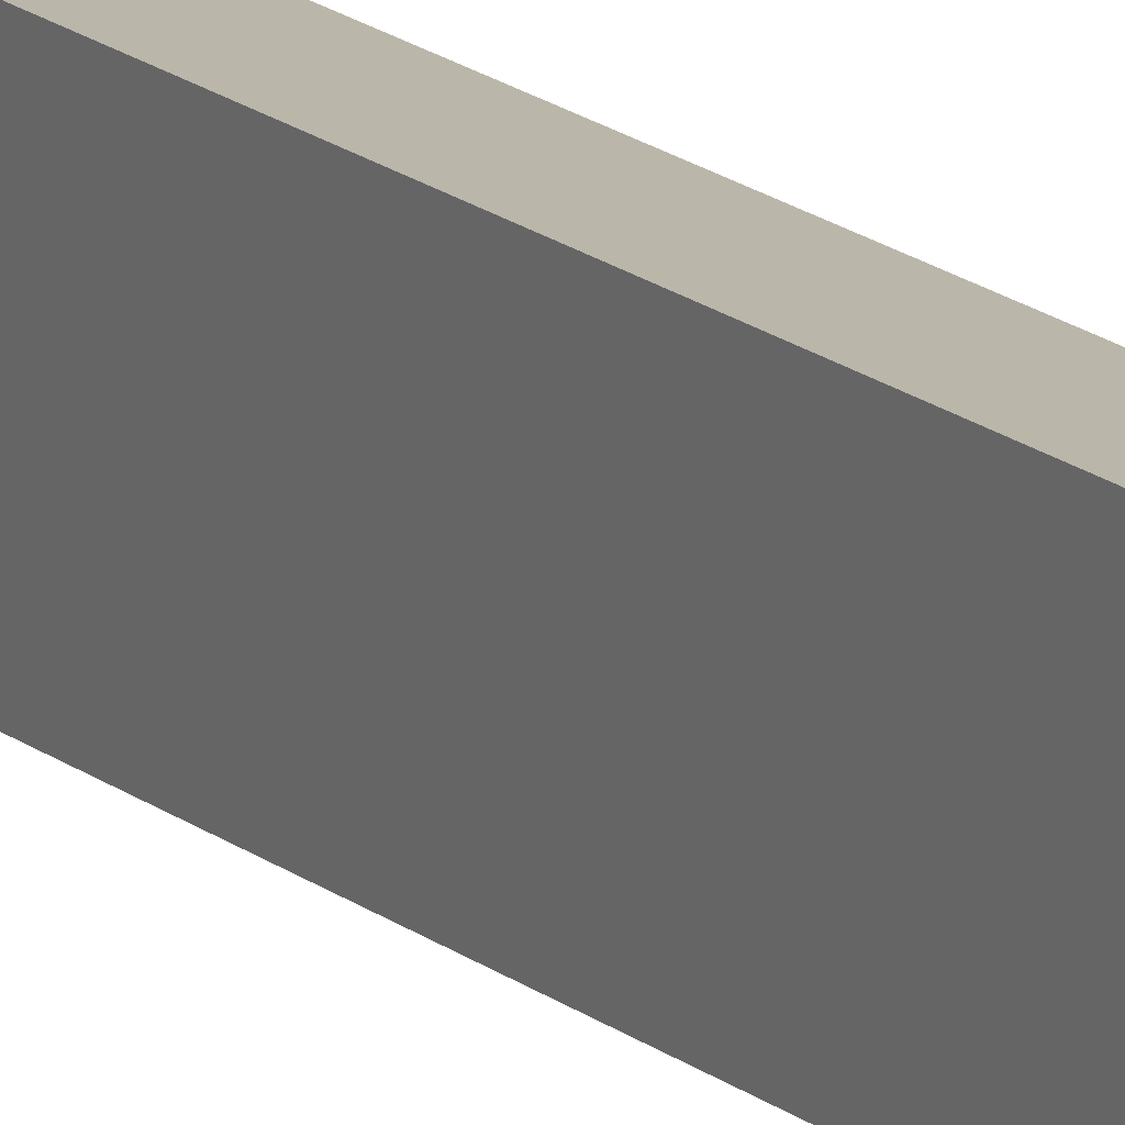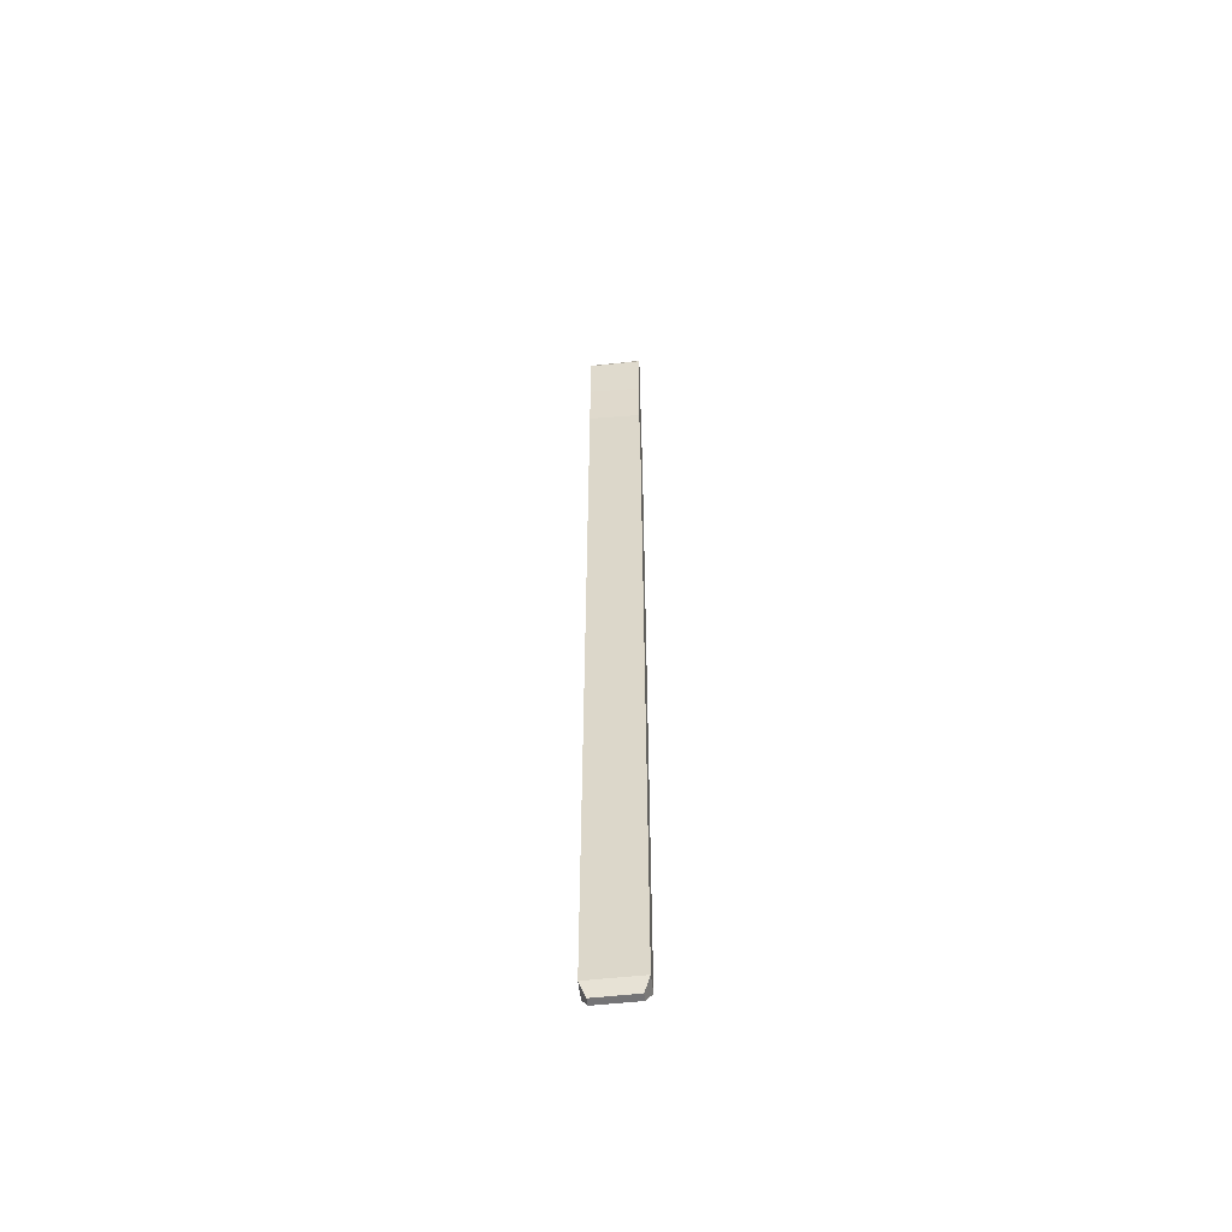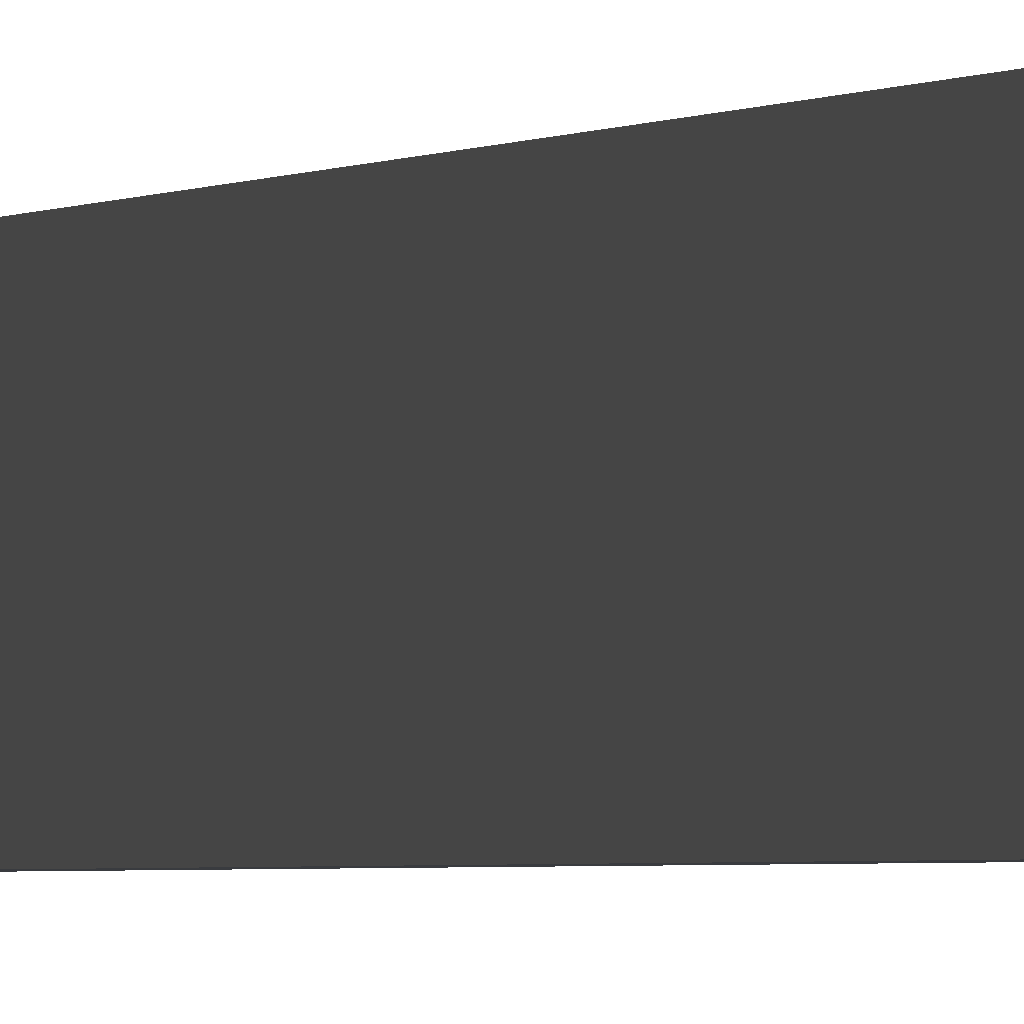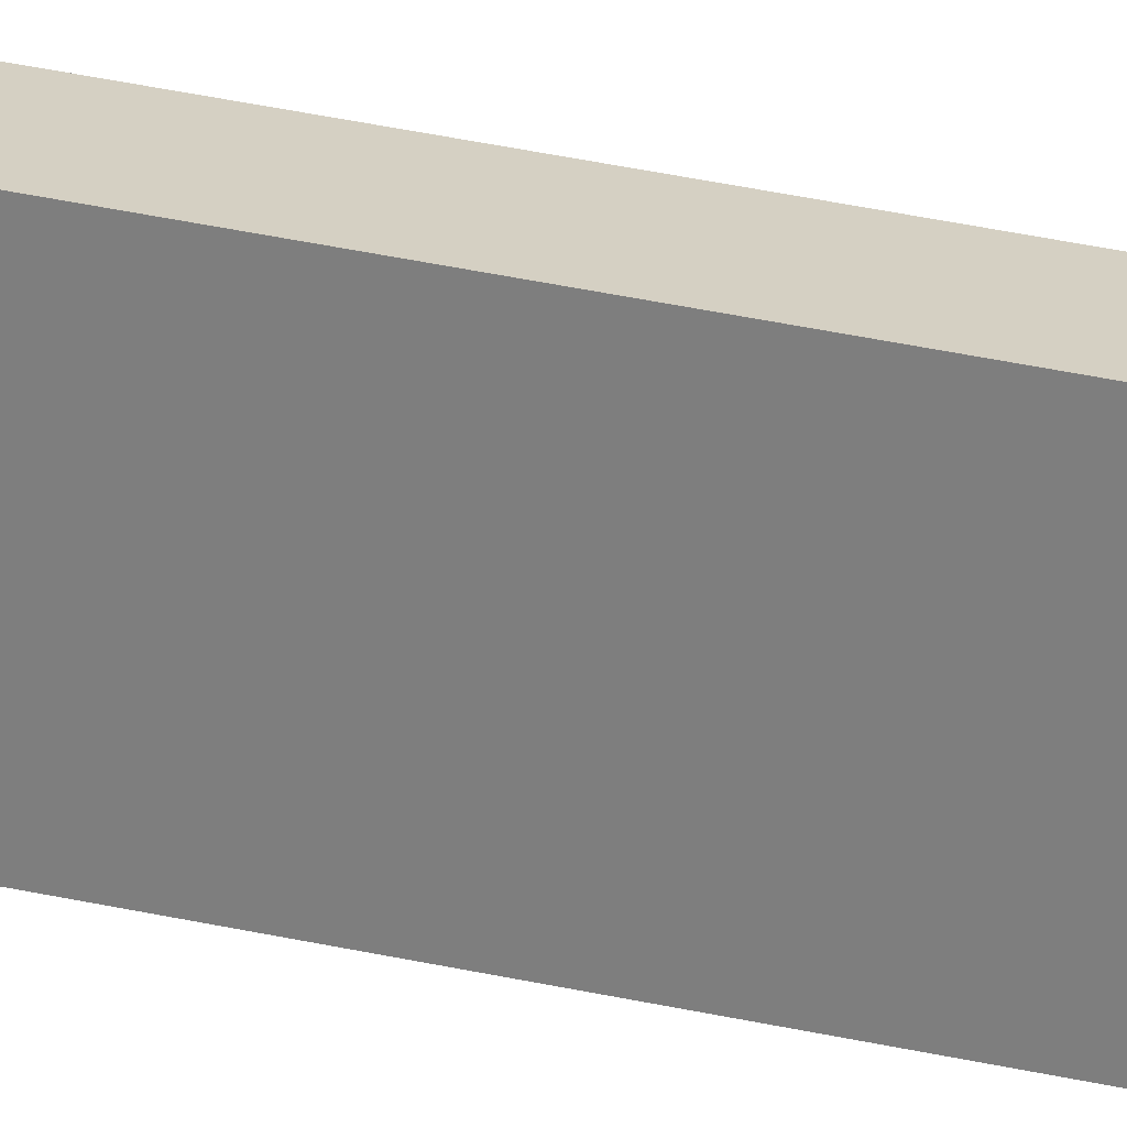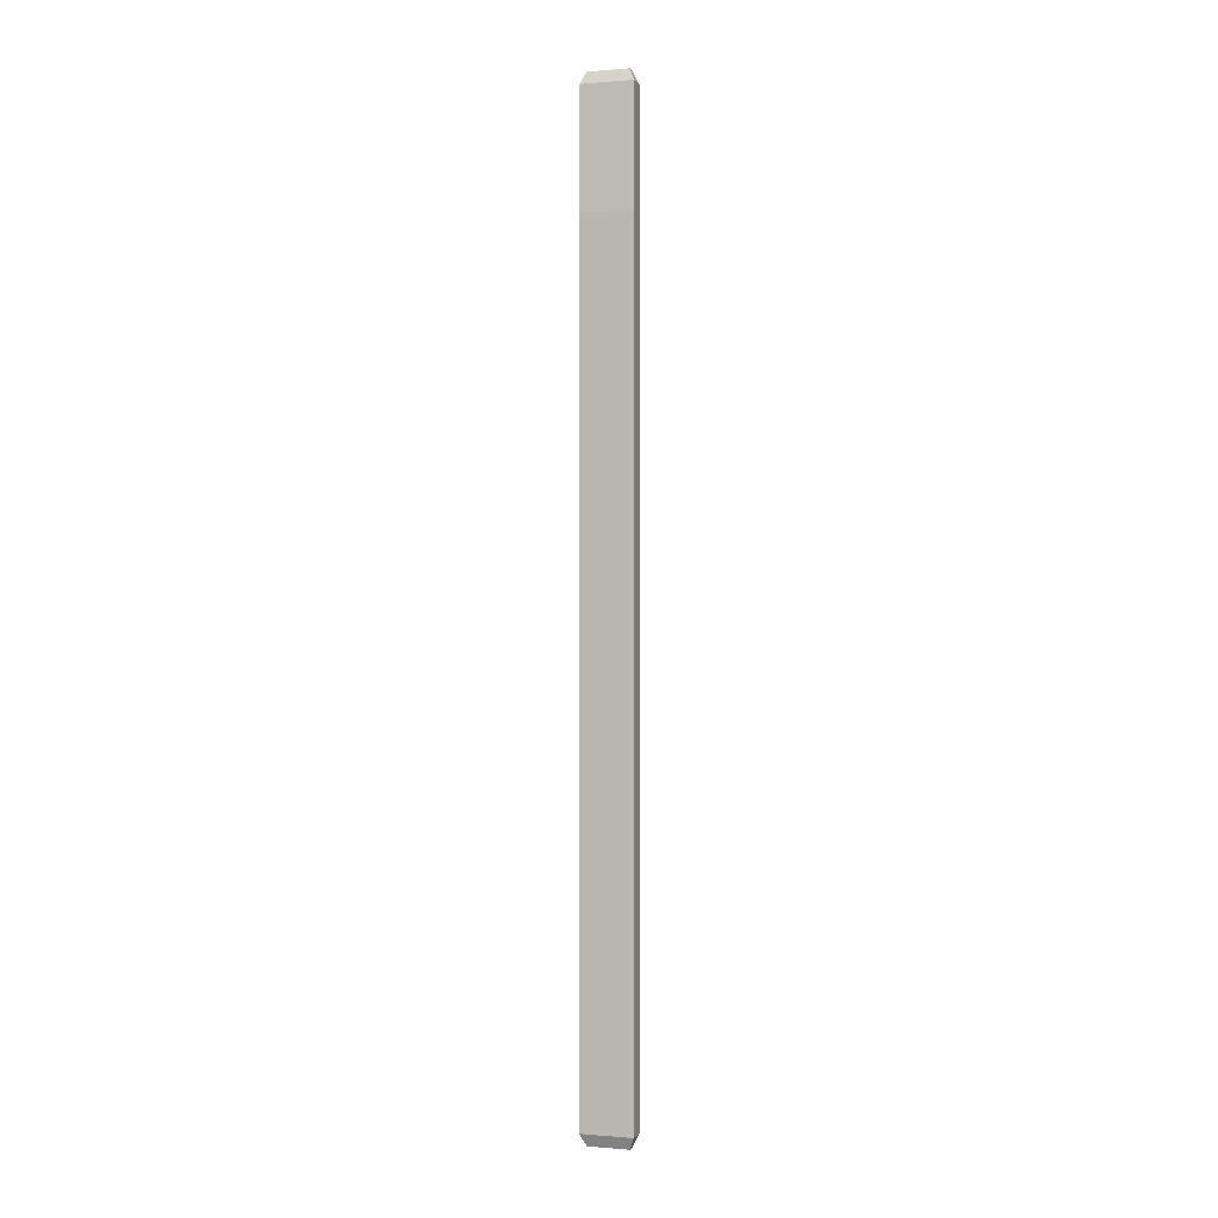
<metadata>
{"format":"obj","ext":"obj","renderer":"f3d","projection":"perspective","resolution":1024,"background":"white","views":[{"elev":14.0,"azim":-28.0,"up":"+Y"},{"elev":-56.3,"azim":96.6,"up":"+Z"},{"elev":-0.9,"azim":-11.7,"up":"+Y"},{"elev":26.1,"azim":111.6,"up":"+Y"},{"elev":-0.0,"azim":-72.5,"up":"+Z"}]}
</metadata>
<code>
o Cube_Cube.001
v -0.001129 -0.006246 0.15
v -0.002854 -0.007971 0.1462
v -0.001129 0.006246 0.15
v -0.002854 0.007971 0.1462
v -0.001129 -0.006246 -0.15
v -0.002854 -0.007971 -0.1462
v -0.001129 0.006246 -0.15
v -0.002854 0.007971 -0.1462
v 0.001129 -0.006246 0.15
v 0.002854 -0.007971 0.1462
v 0.001129 0.006246 0.15
v 0.002854 0.007971 0.1462
v 0.001129 -0.006246 -0.15
v 0.002854 -0.007971 -0.1462
v 0.002854 0.007971 -0.1462
v 0.001129 0.006246 -0.15
v -0.002854 -0.007971 0.128
v -0.002854 -0.007971 0.1097
v -0.002854 -0.007971 0.0914
v -0.002854 -0.007971 0.07312
v -0.002854 -0.007971 0.05484
v -0.002854 -0.007971 0.03656
v -0.002854 -0.007971 0.01828
v -0.002854 -0.007971 -0
v -0.002854 -0.007971 -0.01828
v -0.002854 -0.007971 -0.03656
v -0.002854 -0.007971 -0.05484
v -0.002854 -0.007971 -0.07312
v -0.002854 -0.007971 -0.0914
v -0.002854 -0.007971 -0.1097
v -0.002854 -0.007971 -0.128
v 0.002854 -0.007971 -0.128
v 0.002854 -0.007971 -0.1097
v 0.002854 -0.007971 -0.0914
v 0.002854 -0.007971 -0.07312
v 0.002854 -0.007971 -0.05484
v 0.002854 -0.007971 -0.03656
v 0.002854 -0.007971 -0.01828
v 0.002854 -0.007971 0
v 0.002854 -0.007971 0.01828
v 0.002854 -0.007971 0.03656
v 0.002854 -0.007971 0.05484
v 0.002854 -0.007971 0.07312
v 0.002854 -0.007971 0.0914
v 0.002854 -0.007971 0.1097
v 0.002854 -0.007971 0.128
v -0.003638 0.0077 0.1285
v -0.003638 0.0077 0.1102
v -0.002854 0.007971 0.0914
v -0.002854 0.007971 0.07312
v -0.002854 0.007971 0.05484
v -0.002854 0.007971 0.03656
v -0.002854 0.007971 0.01828
v -0.002854 0.007971 -0
v -0.002854 0.007971 -0.01828
v -0.002854 0.007971 -0.03656
v -0.002854 0.007971 -0.05484
v -0.002854 0.007971 -0.07312
v -0.002854 0.007971 -0.0914
v -0.002854 0.007971 -0.1097
v -0.002854 0.007971 -0.128
v 0.002071 0.0077 0.1285
v 0.002071 0.0077 0.1102
v 0.002854 0.007971 0.0914
v 0.002854 0.007971 0.07312
v 0.002854 0.007971 0.05484
v 0.002854 0.007971 0.03656
v 0.002854 0.007971 0.01828
v 0.002854 0.007971 -0
v 0.002854 0.007971 -0.01828
v 0.002854 0.007971 -0.03656
v 0.002854 0.007971 -0.05484
v 0.002854 0.007971 -0.07312
v 0.002854 0.007971 -0.0914
v 0.002854 0.007971 -0.1097
v 0.002854 0.007971 -0.128
v -0.002854 -0.007971 0.1097
v -0.002854 -0.007971 0.0914
v 0.002854 -0.007971 0.0914
v 0.002854 -0.007971 0.1097
f 9 11 3 1
f 46 62 12 10
f 62 47 4 12
f 31 61 8 6
f 5 7 16 13
f 1 3 4 2
f 7 5 6 8
f 14 6 5 13
f 8 15 16 7
f 15 14 13 16
f 11 9 10 12
f 2 10 9 1
f 12 4 3 11
f 17 46 10 2
f 6 14 32 31
f 31 32 33 30
f 30 33 34 29
f 29 34 35 28
f 28 35 36 27
f 27 36 37 26
f 26 37 38 25
f 25 38 39 24
f 24 39 40 23
f 23 40 41 22
f 22 41 42 21
f 21 42 43 20
f 20 43 44 19
f 44 45 80 79
f 18 45 46 17
f 2 4 47 17
f 17 47 48 18
f 18 48 49 19
f 19 49 50 20
f 20 50 51 21
f 21 51 52 22
f 22 52 53 23
f 23 53 54 24
f 24 54 55 25
f 25 55 56 26
f 26 56 57 27
f 27 57 58 28
f 28 58 59 29
f 29 59 60 30
f 30 60 61 31
f 15 8 61 76
f 76 61 60 75
f 75 60 59 74
f 74 59 58 73
f 73 58 57 72
f 72 57 56 71
f 71 56 55 70
f 70 55 54 69
f 69 54 53 68
f 68 53 52 67
f 67 52 51 66
f 66 51 50 65
f 65 50 49 64
f 64 49 48 63
f 63 48 47 62
f 14 15 76 32
f 32 76 75 33
f 33 75 74 34
f 34 74 73 35
f 35 73 72 36
f 36 72 71 37
f 37 71 70 38
f 38 70 69 39
f 39 69 68 40
f 40 68 67 41
f 41 67 66 42
f 42 66 65 43
f 43 65 64 44
f 44 64 63 45
f 45 63 62 46
f 78 79 80 77
f 19 44 79 78
f 18 19 78 77
f 45 18 77 80

</code>
